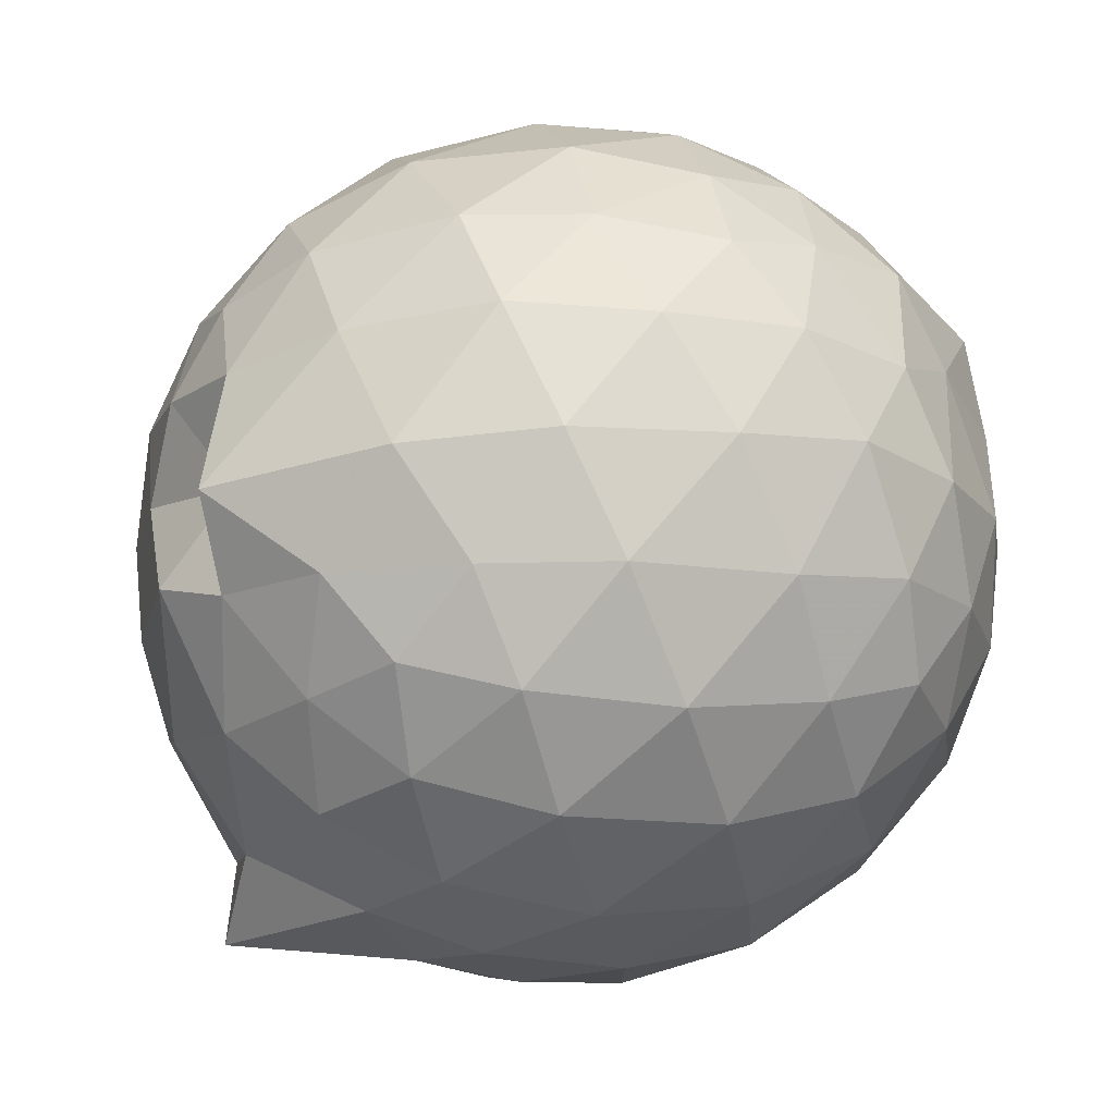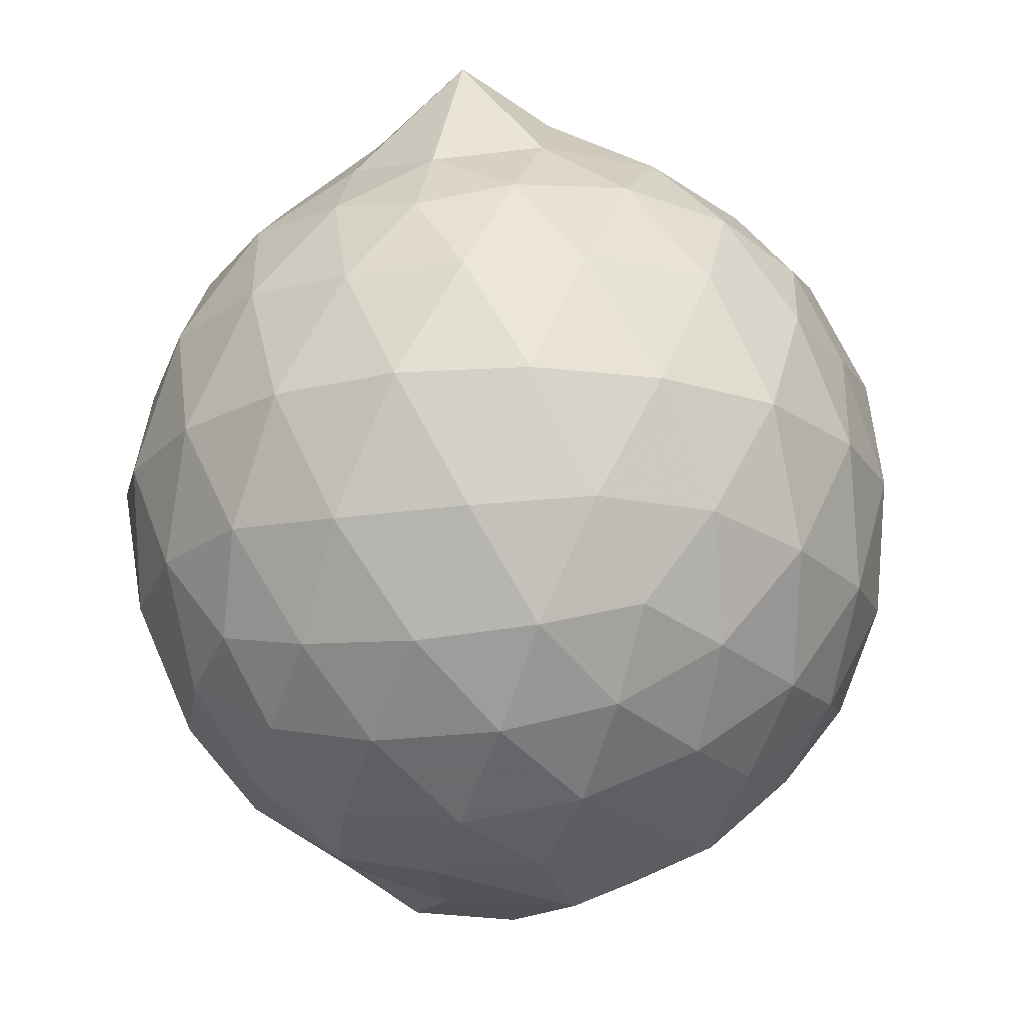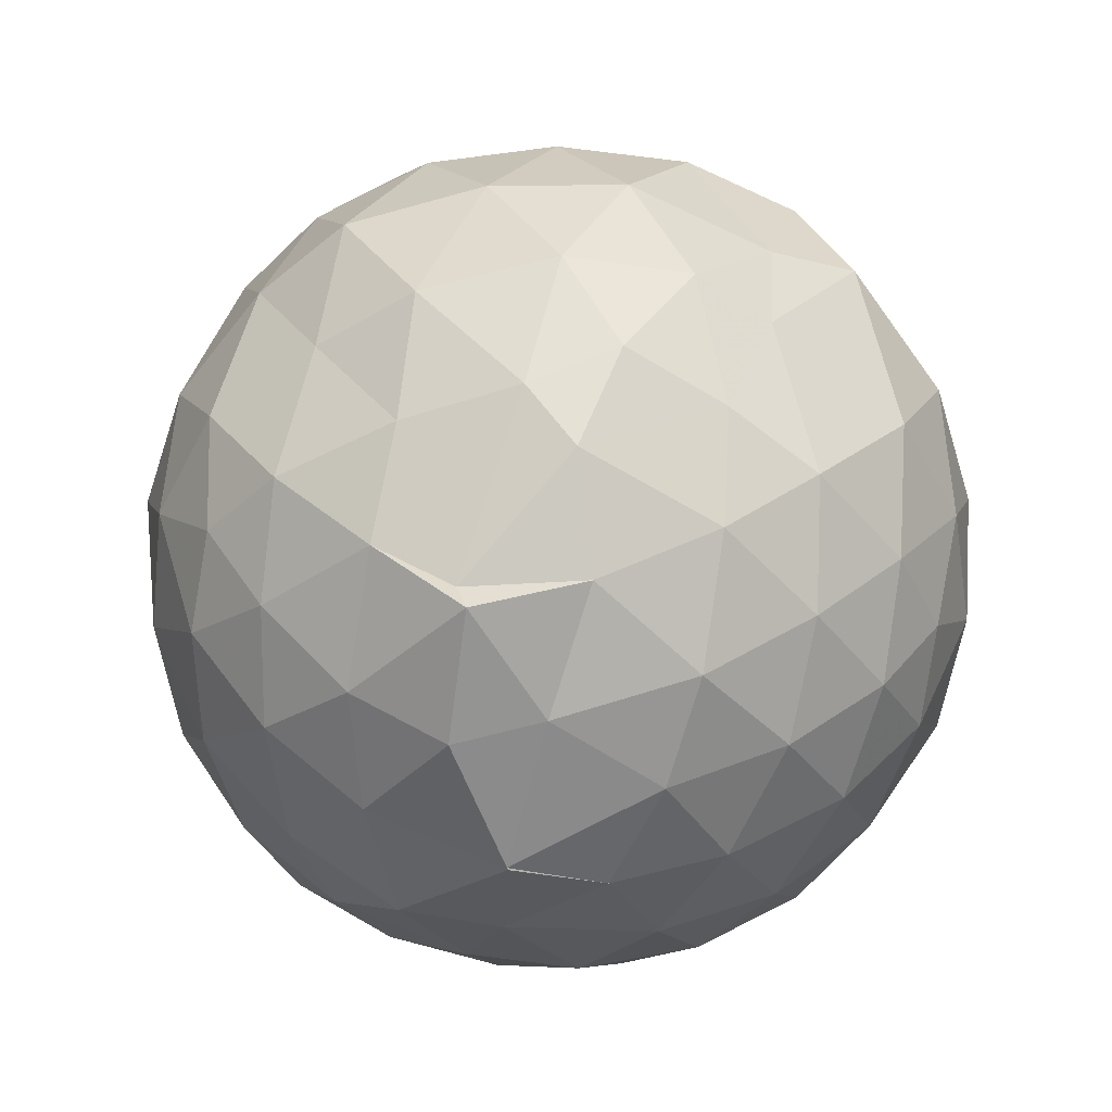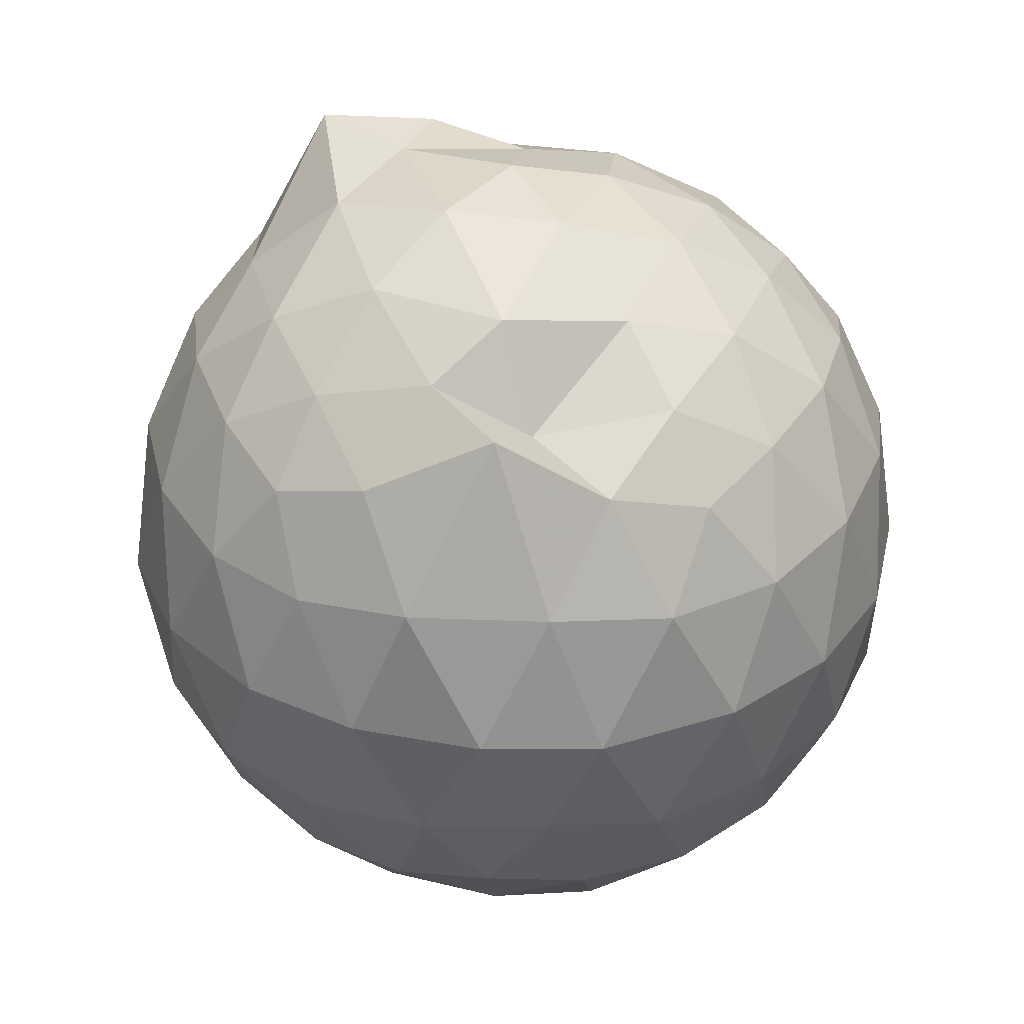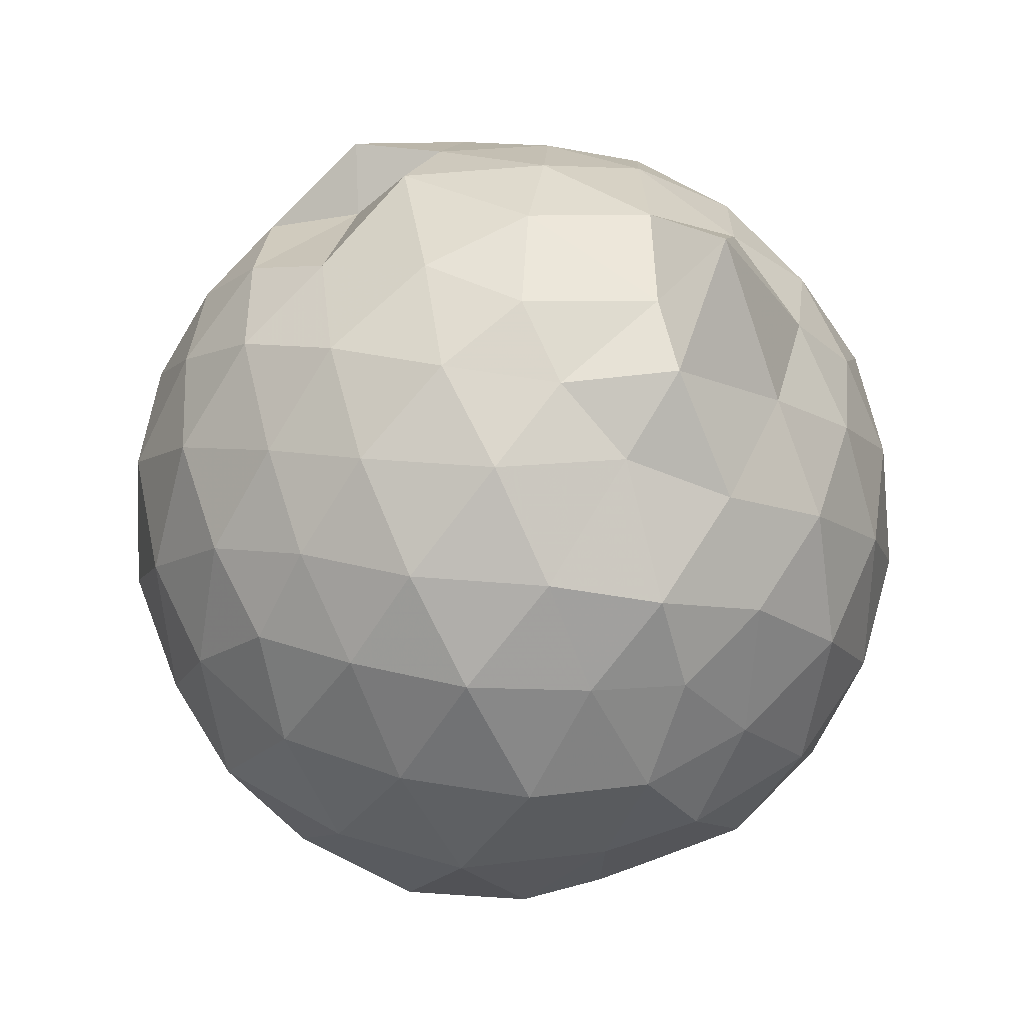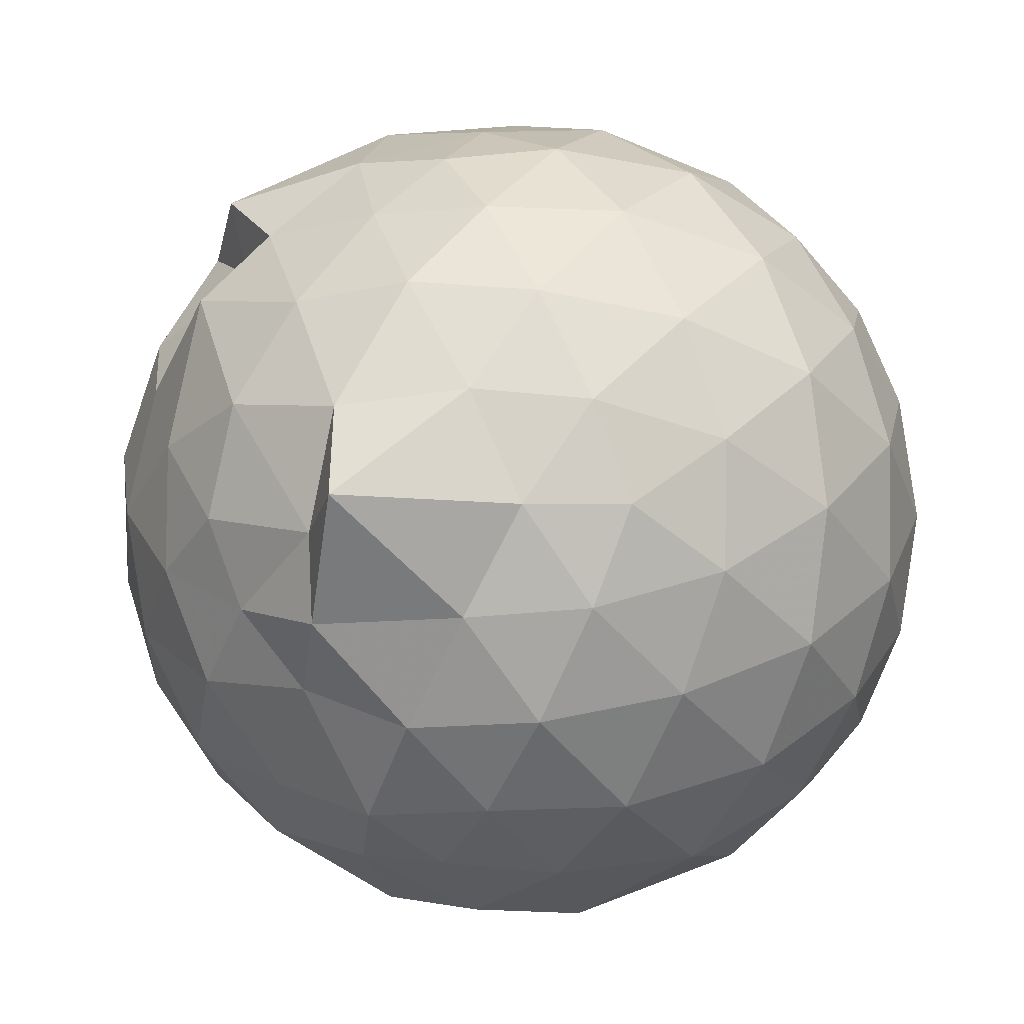
<metadata>
{"format":"obj","ext":"obj","renderer":"f3d","projection":"perspective","resolution":1024,"background":"white","views":[{"elev":75.0,"azim":65.2,"up":"+Y"},{"elev":-20.5,"azim":104.9,"up":"+Z"},{"elev":-57.0,"azim":-26.9,"up":"+Z"},{"elev":33.1,"azim":-157.3,"up":"+Z"},{"elev":58.4,"azim":-10.7,"up":"+Z"},{"elev":-1.9,"azim":45.0,"up":"+Y"}]}
</metadata>
<code>
v 0.03056 -0.3039 1.726
v -0.02773 -0.1194 -0.2803
v 0.8558 -0.2795 1.233
v 0.7933 -0.05378 1.287
v 0.655 0.1894 1.313
v 0.4674 0.3943 1.289
v 0.2687 0.5309 1.227
v 0.0414 0.5399 1.288
v -0.2463 0.4598 1.44
v -0.4852 0.3579 1.288
v -0.6735 0.2199 1.232
v -0.7489 -0.005812 1.284
v -0.7868 -0.2763 1.308
v -0.748 -0.5553 1.285
v -0.6784 -0.7761 1.227
v -0.4824 -0.9146 1.284
v -0.2348 -1.035 1.303
v 0.04361 -1.08 1.272
v 0.2646 -1.084 1.229
v 0.4671 -0.9524 1.284
v 0.6579 -0.7494 1.314
v 0.791 -0.5021 1.286
v 0.9396 -0.1355 1.022
v 0.8439 0.1329 1.049
v 0.6622 0.3879 1.049
v 0.431 0.559 1.024
v 0.1745 0.6313 1.012
v -0.1105 0.6542 1.057
v -0.4134 0.5363 1.05
v -0.6518 0.3815 1.024
v -0.823 0.1487 1.02
v -0.9101 -0.1239 1.044
v -0.9012 -0.4377 1.05
v -0.8281 -0.6989 1.019
v -0.6579 -0.9421 1.017
v -0.408 -1.103 1.04
v -0.1214 -1.206 1.036
v 0.1575 -1.216 1.019
v 0.4165 -1.113 1.002
v 0.6671 -0.9448 1.047
v 0.8416 -0.6904 1.053
v 0.9371 -0.4223 1.023
v 0.9454 0.02496 0.7384
v 0.8088 0.2971 0.738
v 0.5924 0.5168 0.7386
v 0.3032 0.6551 0.7355
v 0.01291 0.7014 0.7386
v -0.2925 0.656 0.7372
v -0.5437 0.5267 0.7212
v -0.7847 0.2966 0.7348
v -0.9192 0.02155 0.7344
v -0.964 -0.2795 0.7372
v -0.905 -0.6026 0.7401
v -0.8083 -0.8531 0.7199
v -0.5656 -1.076 0.7327
v -0.2889 -1.219 0.732
v 0.06379 -1.229 0.7043
v 0.2832 -1.233 0.7988
v 0.5882 -1.082 0.7338
v 0.805 -0.8587 0.736
v 0.9459 -0.5835 0.7381
v 0.9939 -0.2794 0.738
v 0.8489 0.1524 0.4522
v 0.6785 0.3851 0.4547
v 0.4457 0.5465 0.4251
v 0.1552 0.6423 0.4202
v -0.138 0.6507 0.4536
v -0.4191 0.5511 0.4711
v -0.6382 0.387 0.4236
v -0.8171 0.1345 0.4253
v -0.9194 -0.138 0.4521
v -0.9176 -0.4225 0.4546
v -0.7848 -0.6953 0.4387
v -0.6538 -0.9249 0.4159
v -0.41 -1.13 0.4375
v -0.1327 -1.211 0.4565
v 0.06637 -1.189 0.4446
v 0.4415 -1.109 0.4234
v 0.6789 -0.9454 0.4515
v 0.8501 -0.7118 0.454
v 0.9313 -0.4379 0.4249
v 0.9323 -0.1222 0.4258
v 0.6995 0.2239 0.2409
v 0.5132 0.3653 0.1883
v 0.2401 0.4847 0.162
v -0.0178 0.5364 0.1821
v -0.2547 0.5296 0.2337
v -0.4513 0.3956 0.1847
v -0.6405 0.1864 0.1602
v -0.7746 -0.05572 0.1829
v -0.8388 -0.2802 0.2407
v -0.7735 -0.5034 0.1851
v -0.6042 -0.7531 0.1721
v -0.4073 -0.9542 0.1697
v -0.2459 -1.089 0.2453
v 0.006429 -1.08 0.2049
v 0.2426 -1.044 0.1614
v 0.5138 -0.926 0.1842
v 0.7011 -0.7811 0.2413
v 0.7802 -0.5604 0.1847
v 0.8132 -0.2803 0.1602
v 0.7799 -0.0004416 0.1849
v 0.7149 -0.2808 1.424
v 0.6089 -0.03157 1.479
v 0.4238 0.2132 1.486
v 0.2309 0.3866 1.413
v -0.04875 0.3584 1.485
v -0.2705 0.2956 1.368
v -0.5532 0.139 1.416
v -0.6027 -0.1306 1.484
v -0.5882 -0.4375 1.482
v -0.5545 -0.6877 1.418
v -0.3232 -0.824 1.473
v -0.0225 -0.9074 1.474
v 0.2263 -0.9682 1.422
v 0.4261 -0.7637 1.49
v 0.5977 -0.5228 1.485
v 0.5109 -0.2648 1.791
v 0.3837 -0.0681 1.664
v 0.1778 0.1786 1.596
v -0.1593 0.2066 1.599
v -0.3914 0.01381 1.55
v -0.4112 -0.2764 1.619
v -0.3889 -0.5621 1.58
v -0.09991 -0.6688 1.624
v 0.1978 -0.6817 1.59
v 0.347 -0.5371 1.694
v 0.3404 -0.3402 1.698
v 0.09434 -0.05135 1.708
v -0.1648 -0.1342 1.688
v -0.175 -0.4182 1.686
v 0.08166 -0.5058 1.673
v 0.5839 0.134 0.04565
v 0.346 0.2707 -0.01119
v 0.09666 0.3464 -0.01374
v -0.215 0.3893 0.0482
v -0.4031 0.2126 -0.01598
v -0.5736 -0.03908 -0.02291
v -0.6935 -0.2792 0.05041
v -0.5672 -0.5675 -0.02363
v -0.3924 -0.6221 -0.1336
v -0.2763 -0.9368 0.04218
v 0.06846 -0.9266 -0.007095
v 0.3452 -0.827 -0.01455
v 0.5886 -0.6996 0.04729
v 0.6378 -0.4331 -0.01469
v 0.6381 -0.1286 -0.01472
v 0.4065 0.007216 -0.1242
v 0.08875 0.1364 -0.1424
v -0.1336 0.2076 -0.1292
v -0.3293 -0.03774 -0.1633
v -0.48 -0.2811 -0.1333
v -0.3709 -0.6277 -0.2014
v -0.1463 -0.7518 -0.1155
v 0.1472 -0.674 -0.1658
v 0.4131 -0.5718 -0.1218
v 0.4227 -0.2826 -0.1661
v 0.2057 -0.1396 -0.2259
v -0.02232 -0.1162 -0.2812
v -0.2691 -0.3378 -0.2561
v -0.1068 -0.4701 -0.2331
v 0.1945 -0.4195 -0.2248
f 3 23 4
f 4 23 24
f 4 24 5
f 5 24 25
f 5 25 6
f 6 25 26
f 6 26 7
f 7 26 27
f 7 27 8
f 8 27 28
f 8 28 9
f 9 28 29
f 9 29 10
f 10 29 30
f 10 30 11
f 11 30 31
f 11 31 12
f 12 31 32
f 12 32 13
f 13 32 33
f 13 33 14
f 14 33 34
f 14 34 15
f 15 34 35
f 15 35 16
f 16 35 36
f 16 36 17
f 17 36 37
f 17 37 18
f 18 37 38
f 18 38 19
f 19 38 39
f 19 39 20
f 20 39 40
f 20 40 21
f 21 40 41
f 21 41 22
f 22 41 42
f 22 42 3
f 3 42 23
f 23 43 24
f 24 43 44
f 24 44 25
f 25 44 45
f 25 45 26
f 26 45 46
f 26 46 27
f 27 46 47
f 27 47 28
f 28 47 48
f 28 48 29
f 29 48 49
f 29 49 30
f 30 49 50
f 30 50 31
f 31 50 51
f 31 51 32
f 32 51 52
f 32 52 33
f 33 52 53
f 33 53 34
f 34 53 54
f 34 54 35
f 35 54 55
f 35 55 36
f 36 55 56
f 36 56 37
f 37 56 57
f 37 57 38
f 38 57 58
f 38 58 39
f 39 58 59
f 39 59 40
f 40 59 60
f 40 60 41
f 41 60 61
f 41 61 42
f 42 61 62
f 42 62 23
f 23 62 43
f 43 63 44
f 44 63 64
f 44 64 45
f 45 64 65
f 45 65 46
f 46 65 66
f 46 66 47
f 47 66 67
f 47 67 48
f 48 67 68
f 48 68 49
f 49 68 69
f 49 69 50
f 50 69 70
f 50 70 51
f 51 70 71
f 51 71 52
f 52 71 72
f 52 72 53
f 53 72 73
f 53 73 54
f 54 73 74
f 54 74 55
f 55 74 75
f 55 75 56
f 56 75 76
f 56 76 57
f 57 76 77
f 57 77 58
f 58 77 78
f 58 78 59
f 59 78 79
f 59 79 60
f 60 79 80
f 60 80 61
f 61 80 81
f 61 81 62
f 62 81 82
f 62 82 43
f 43 82 63
f 63 83 64
f 64 83 84
f 64 84 65
f 65 84 85
f 65 85 66
f 66 85 86
f 66 86 67
f 67 86 87
f 67 87 68
f 68 87 88
f 68 88 69
f 69 88 89
f 69 89 70
f 70 89 90
f 70 90 71
f 71 90 91
f 71 91 72
f 72 91 92
f 72 92 73
f 73 92 93
f 73 93 74
f 74 93 94
f 74 94 75
f 75 94 95
f 75 95 76
f 76 95 96
f 76 96 77
f 77 96 97
f 77 97 78
f 78 97 98
f 78 98 79
f 79 98 99
f 79 99 80
f 80 99 100
f 80 100 81
f 81 100 101
f 81 101 82
f 82 101 102
f 82 102 63
f 63 102 83
f 103 104 118
f 104 119 118
f 104 105 119
f 105 120 119
f 105 106 120
f 106 107 120
f 107 121 120
f 107 108 121
f 108 122 121
f 108 109 122
f 109 110 122
f 110 123 122
f 110 111 123
f 111 124 123
f 111 112 124
f 112 113 124
f 113 125 124
f 113 114 125
f 114 126 125
f 114 115 126
f 115 116 126
f 116 127 126
f 116 117 127
f 117 118 127
f 117 103 118
f 118 119 128
f 119 129 128
f 119 120 129
f 120 121 129
f 121 130 129
f 121 122 130
f 122 123 130
f 123 131 130
f 123 124 131
f 124 125 131
f 125 132 131
f 125 126 132
f 126 127 132
f 127 128 132
f 127 118 128
f 133 148 134
f 134 148 149
f 134 149 135
f 135 149 150
f 135 150 136
f 136 150 137
f 137 150 151
f 137 151 138
f 138 151 152
f 138 152 139
f 139 152 140
f 140 152 153
f 140 153 141
f 141 153 154
f 141 154 142
f 142 154 143
f 143 154 155
f 143 155 144
f 144 155 156
f 144 156 145
f 145 156 146
f 146 156 157
f 146 157 147
f 147 157 148
f 147 148 133
f 148 158 149
f 149 158 159
f 149 159 150
f 150 159 151
f 151 159 160
f 151 160 152
f 152 160 153
f 153 160 161
f 153 161 154
f 154 161 155
f 155 161 162
f 155 162 156
f 156 162 157
f 157 162 158
f 157 158 148
f 3 4 103
f 103 4 104
f 4 5 104
f 104 5 105
f 5 6 105
f 105 6 106
f 6 7 106
f 7 8 106
f 106 8 107
f 8 9 107
f 107 9 108
f 9 10 108
f 108 10 109
f 10 11 109
f 11 12 109
f 109 12 110
f 12 13 110
f 110 13 111
f 13 14 111
f 111 14 112
f 14 15 112
f 15 16 112
f 112 16 113
f 16 17 113
f 113 17 114
f 17 18 114
f 114 18 115
f 18 19 115
f 19 20 115
f 115 20 116
f 20 21 116
f 116 21 117
f 21 22 117
f 117 22 103
f 22 3 103
f 83 133 84
f 84 133 134
f 84 134 85
f 85 134 135
f 85 135 86
f 86 135 136
f 86 136 87
f 87 136 88
f 88 136 137
f 88 137 89
f 89 137 138
f 89 138 90
f 90 138 139
f 90 139 91
f 91 139 92
f 92 139 140
f 92 140 93
f 93 140 141
f 93 141 94
f 94 141 142
f 94 142 95
f 95 142 96
f 96 142 143
f 96 143 97
f 97 143 144
f 97 144 98
f 98 144 145
f 98 145 99
f 99 145 100
f 100 145 146
f 100 146 101
f 101 146 147
f 101 147 102
f 102 147 133
f 102 133 83
f 128 129 1
f 129 130 1
f 130 131 1
f 131 132 1
f 132 128 1
f 159 158 2
f 160 159 2
f 161 160 2
f 162 161 2
f 158 162 2

</code>
